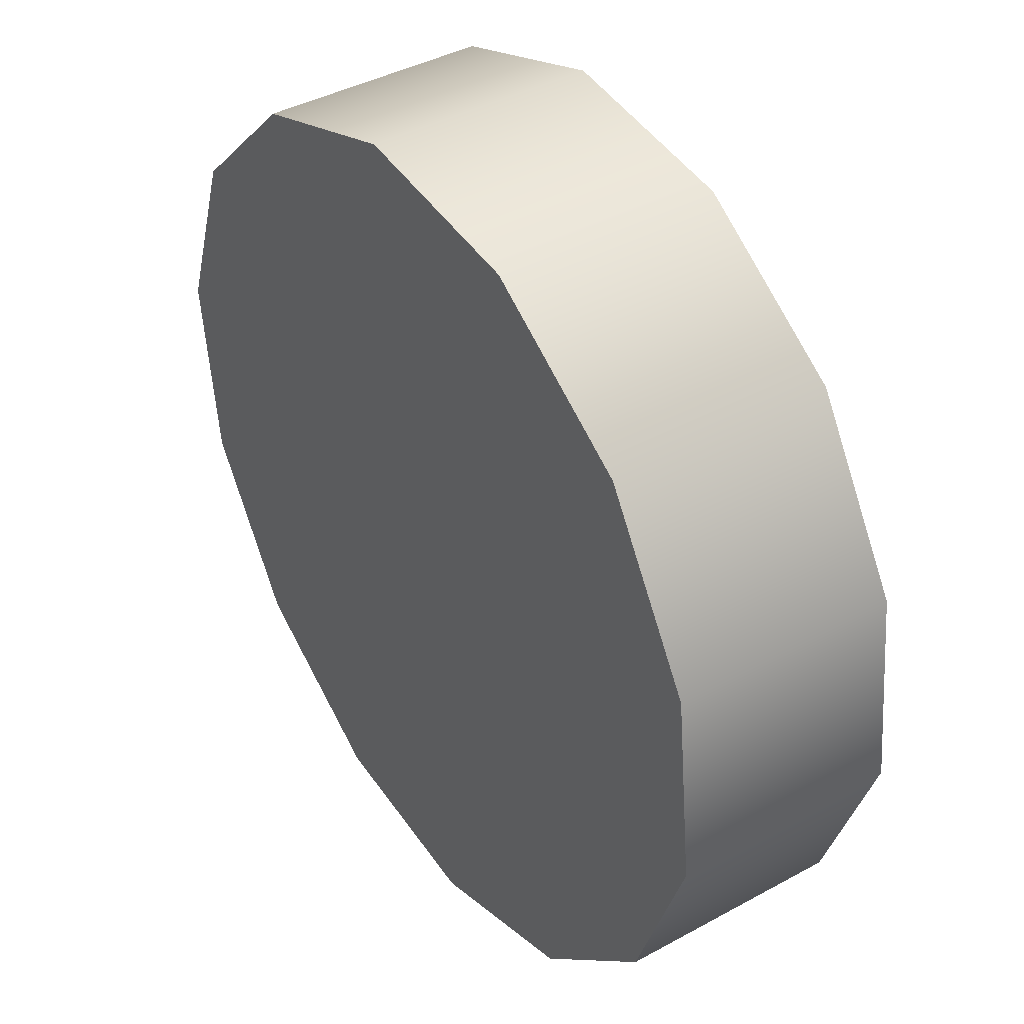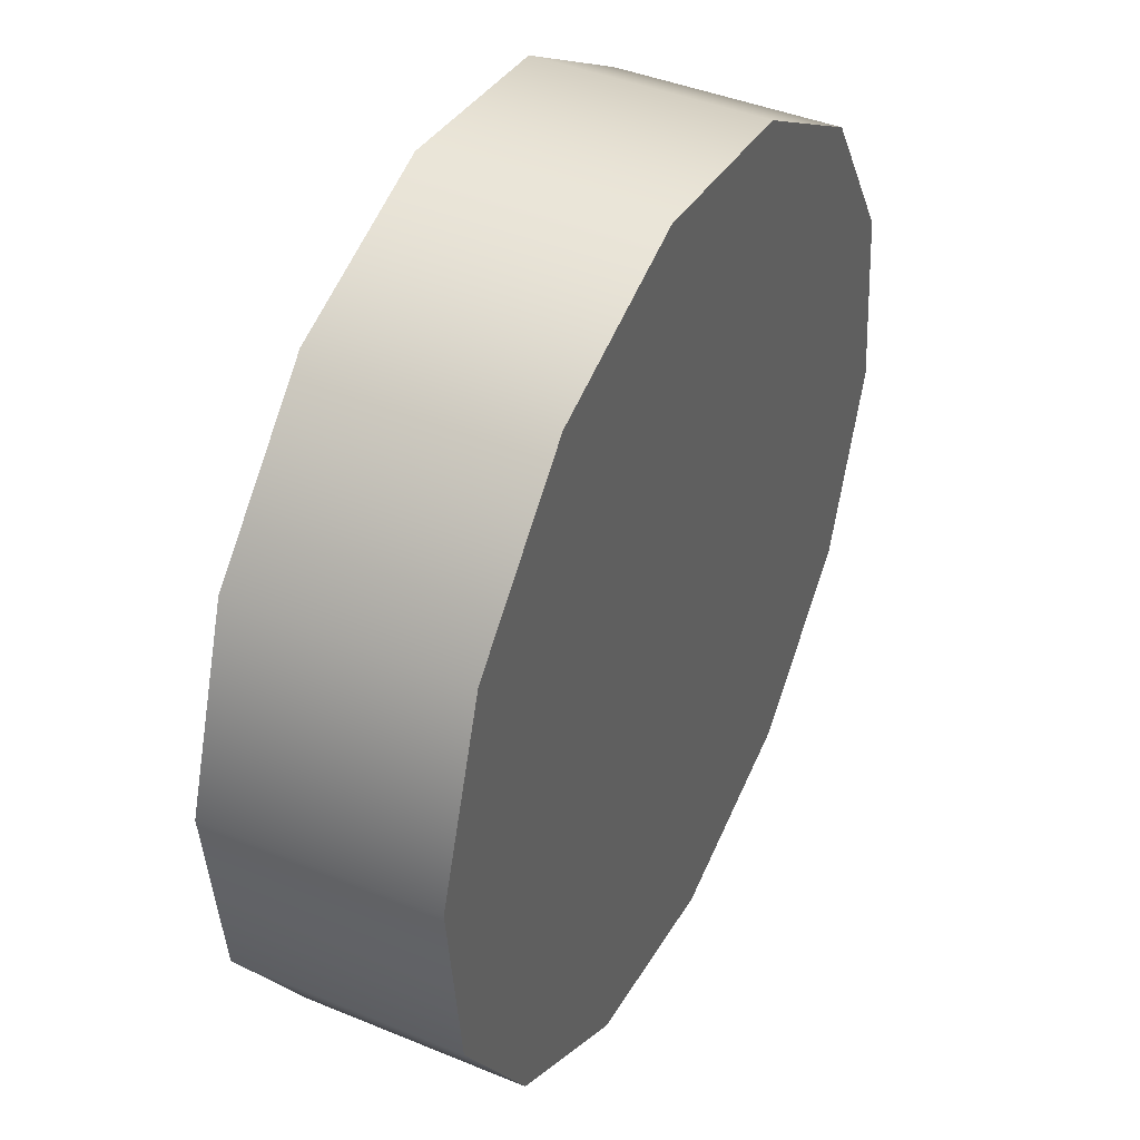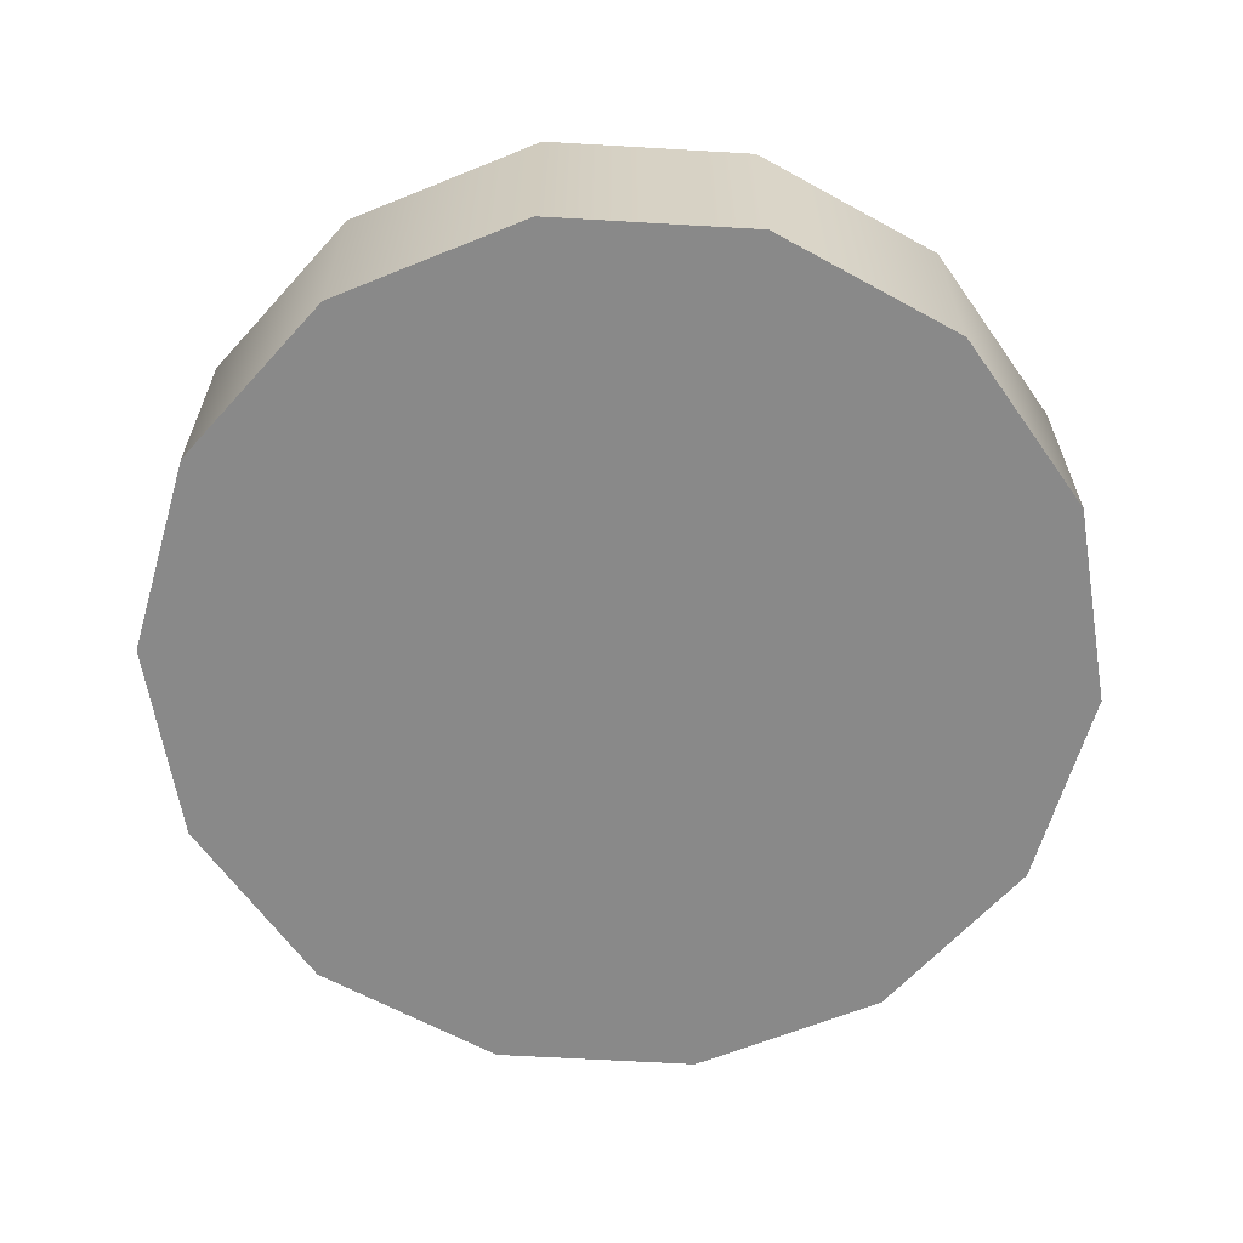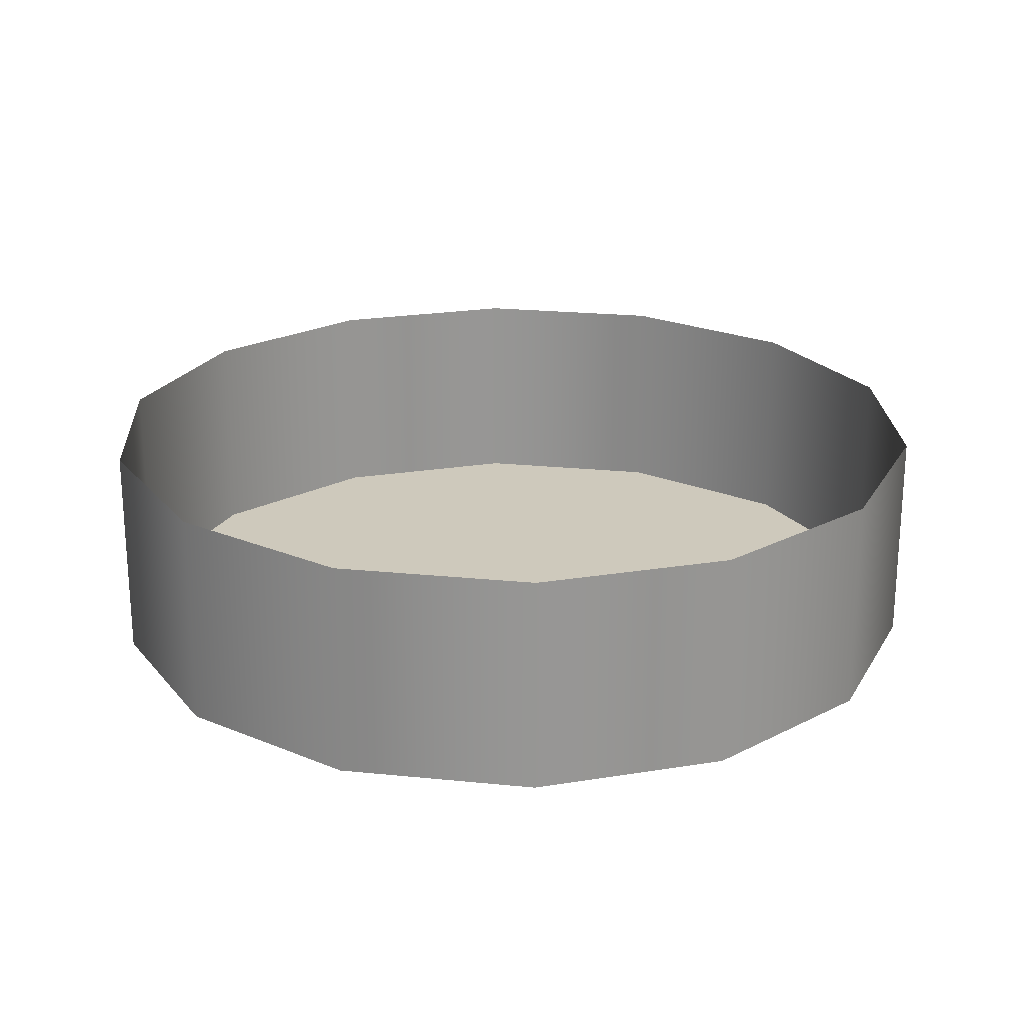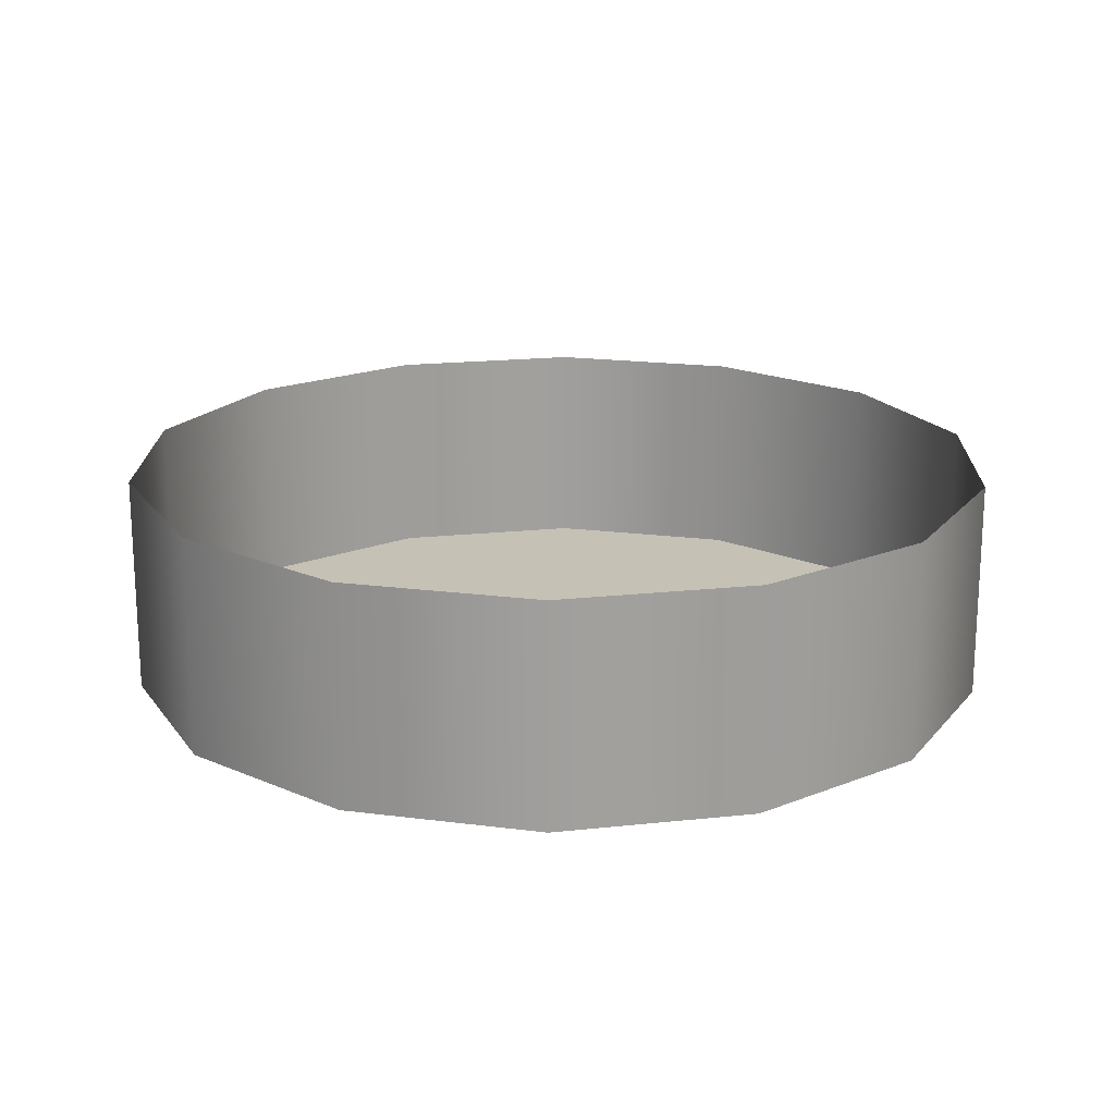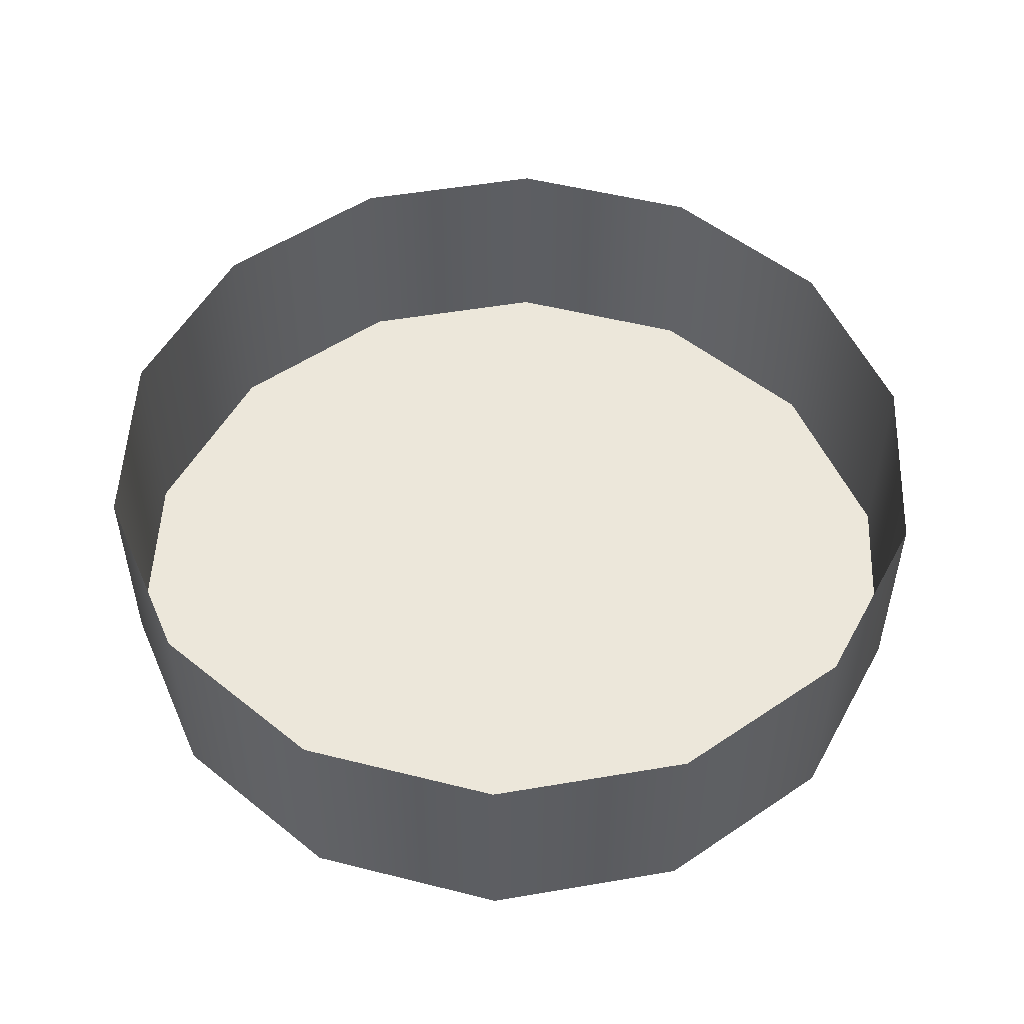
<metadata>
{"format":"obj","ext":"obj","renderer":"f3d","projection":"perspective","resolution":1024,"background":"white","views":[{"elev":41.0,"azim":56.3,"up":"+Z"},{"elev":42.4,"azim":-63.7,"up":"+Z"},{"elev":-63.2,"azim":105.9,"up":"+Y"},{"elev":22.5,"azim":67.8,"up":"+Y"},{"elev":18.7,"azim":20.4,"up":"+Y"},{"elev":51.8,"azim":47.4,"up":"+Y"}]}
</metadata>
<code>
o #ID194
v -0.326 -0.506 -0.6976
v -0.3189 -0.5155 -0.7021
v -0.326 -0.5155 -0.6976
v -0.3189 -0.506 -0.7021
v -0.3105 -0.5155 -0.703
v -0.3105 -0.506 -0.703
v -0.3305 -0.5155 -0.6905
v -0.3286 -0.5155 -0.6742
v -0.3314 -0.5155 -0.6821
v -0.326 -0.5155 -0.6976
v -0.3227 -0.5155 -0.6682
v -0.3189 -0.5155 -0.7021
v -0.3147 -0.5155 -0.6655
v -0.3105 -0.5155 -0.703
v -0.3064 -0.5155 -0.6664
v -0.3026 -0.5155 -0.7002
v -0.2993 -0.5155 -0.6709
v -0.2966 -0.5155 -0.6943
v -0.2948 -0.5155 -0.678
v -0.2939 -0.5155 -0.6864
v -0.3305 -0.5155 -0.6905
v -0.3305 -0.506 -0.6905
v -0.3026 -0.5155 -0.7002
v -0.3026 -0.506 -0.7002
v -0.2966 -0.506 -0.6943
v -0.2966 -0.5155 -0.6943
v -0.2939 -0.506 -0.6864
v -0.2939 -0.5155 -0.6864
v -0.2948 -0.506 -0.678
v -0.2948 -0.5155 -0.678
v -0.2993 -0.506 -0.6709
v -0.2993 -0.5155 -0.6709
v -0.3064 -0.5155 -0.6664
v -0.3064 -0.506 -0.6664
v -0.3147 -0.5155 -0.6655
v -0.3147 -0.506 -0.6655
v -0.3227 -0.5155 -0.6682
v -0.3227 -0.506 -0.6682
v -0.3286 -0.5155 -0.6742
v -0.3286 -0.506 -0.6742
v -0.3314 -0.506 -0.6821
v -0.3314 -0.5155 -0.6821
f 1 2 3
f 2 1 4
f 4 5 2
f 5 4 6
f 7 8 9
f 8 7 10
f 8 10 11
f 11 10 12
f 11 12 13
f 13 12 14
f 13 14 15
f 15 14 16
f 15 16 17
f 17 16 18
f 17 18 19
f 19 18 20
f 1 21 22
f 21 1 3
f 6 23 5
f 23 6 24
f 23 25 26
f 25 23 24
f 26 27 28
f 27 26 25
f 28 29 30
f 29 28 27
f 30 31 32
f 31 30 29
f 31 33 32
f 33 31 34
f 34 35 33
f 35 34 36
f 36 37 35
f 37 36 38
f 38 39 37
f 39 38 40
f 41 39 40
f 39 41 42
f 22 42 41
f 42 22 21

</code>
